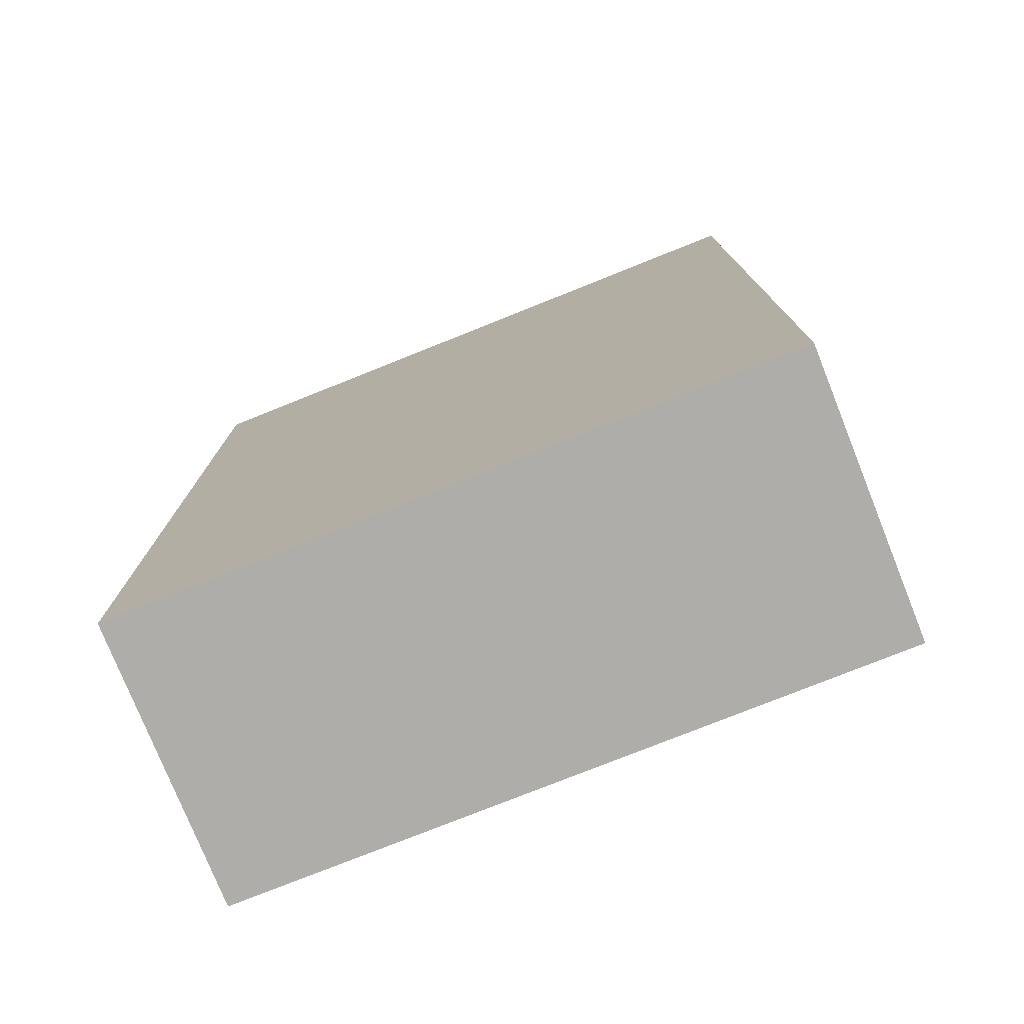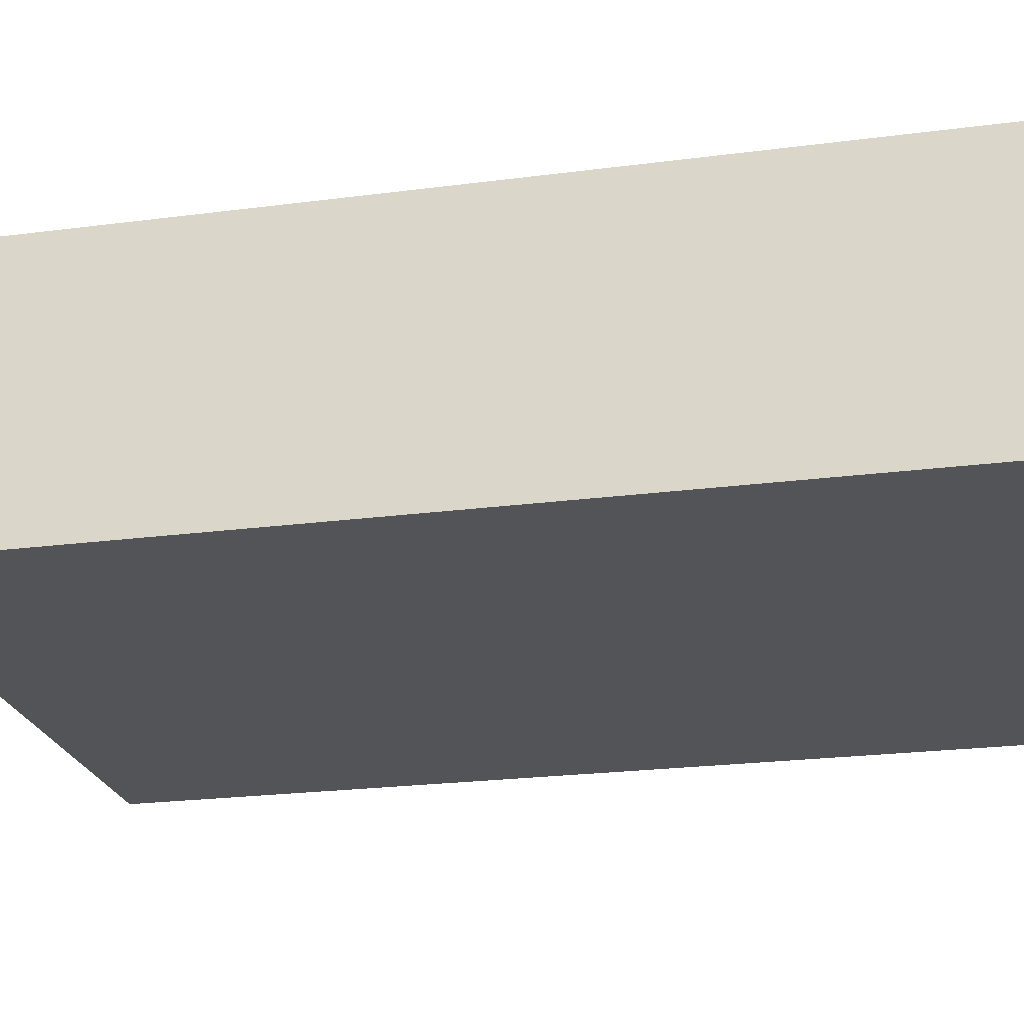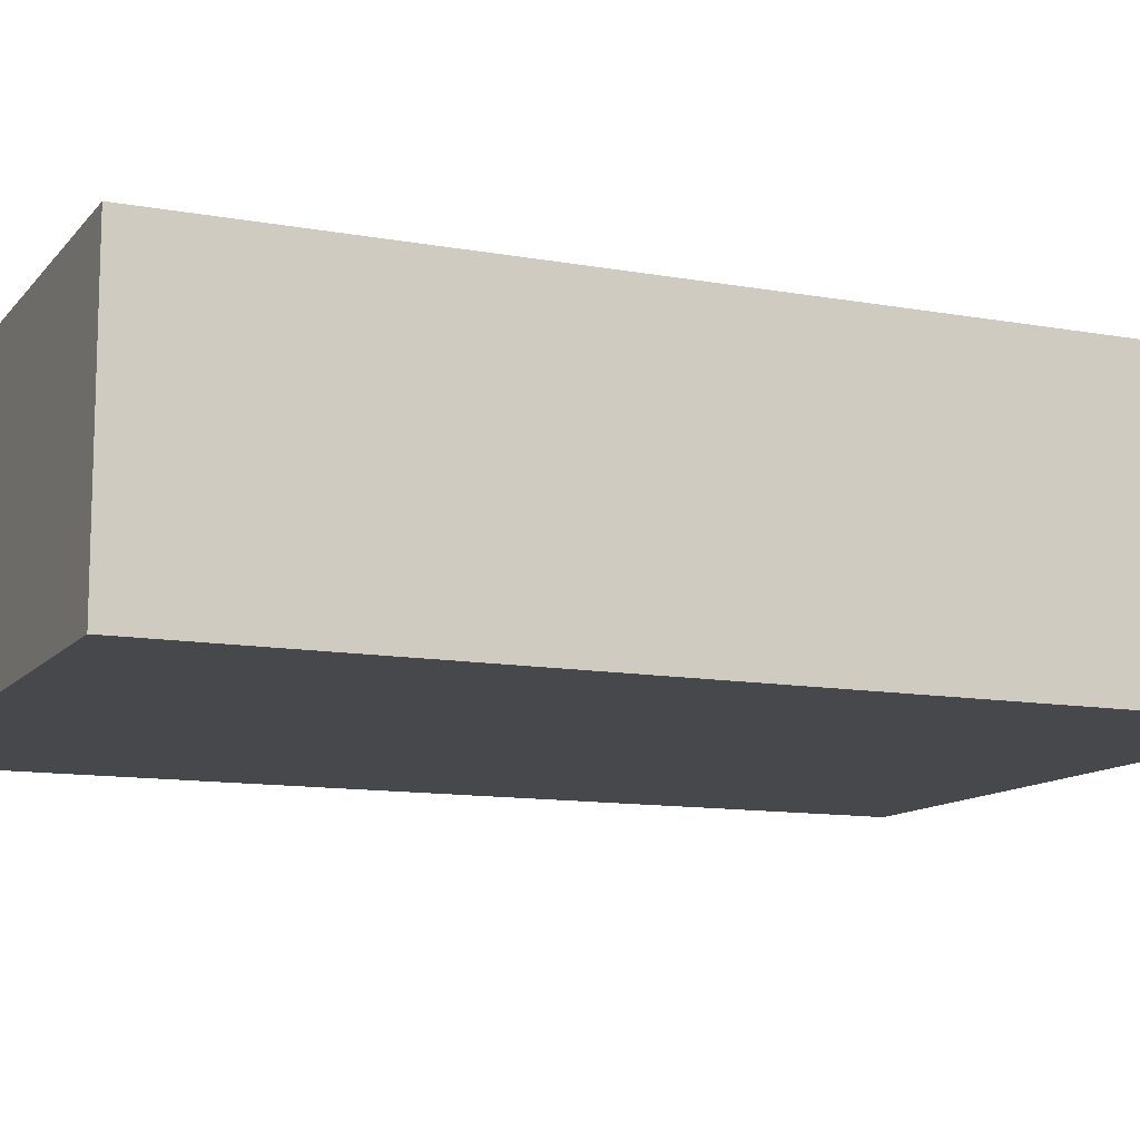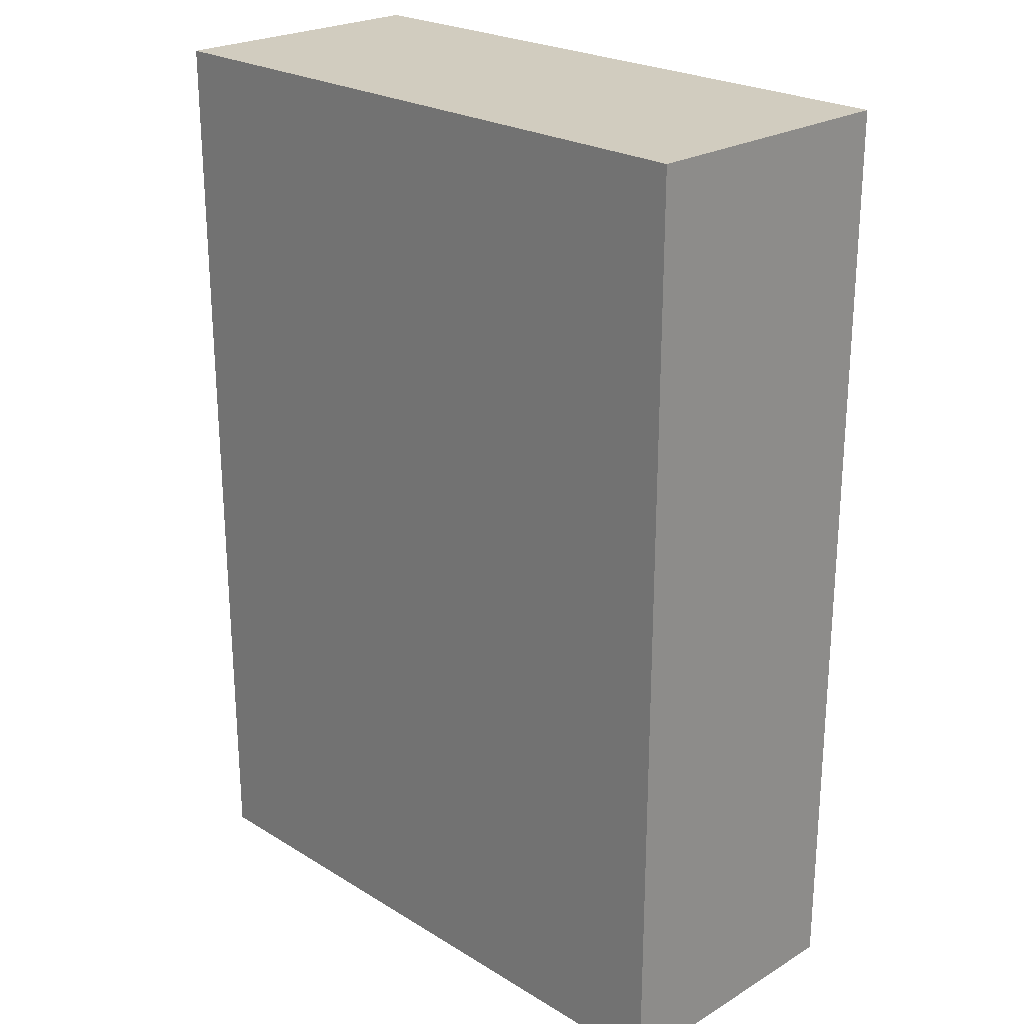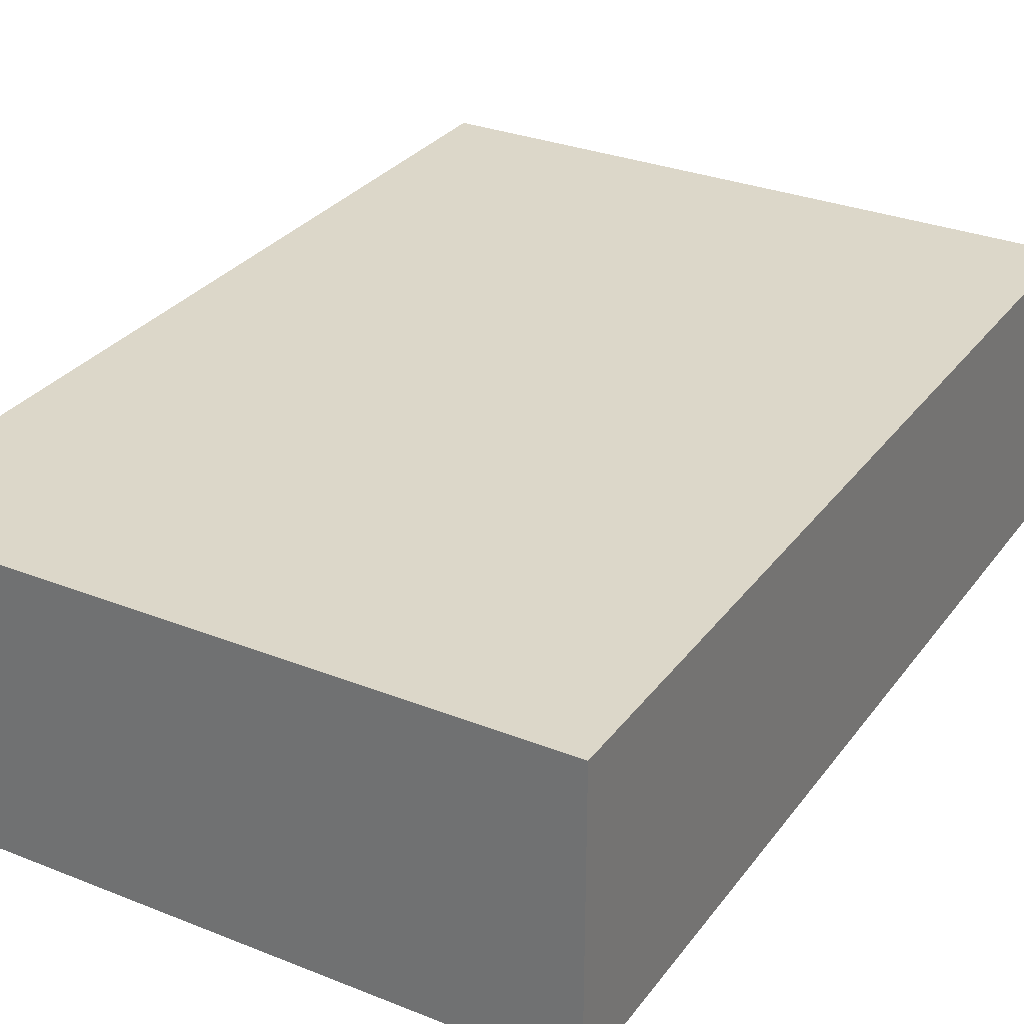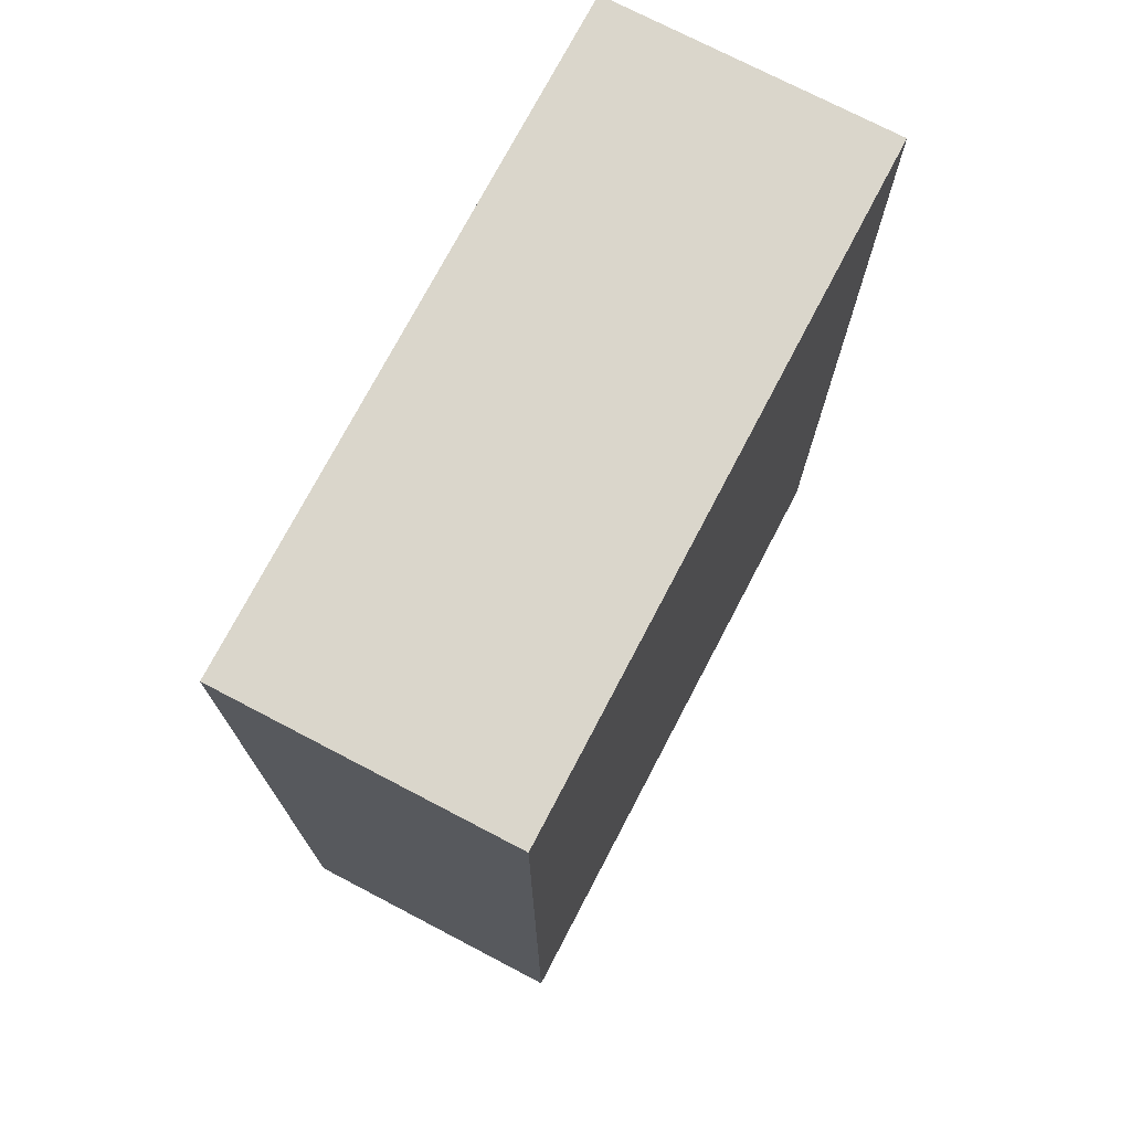
<metadata>
{"format":"obj","ext":"obj","renderer":"f3d","projection":"perspective","resolution":1024,"background":"white","views":[{"elev":-77.1,"azim":21.8,"up":"+Y"},{"elev":-23.5,"azim":-77.7,"up":"+Z"},{"elev":-11.6,"azim":-113.5,"up":"+Z"},{"elev":23.9,"azim":-134.7,"up":"+Y"},{"elev":30.3,"azim":29.9,"up":"+Z"},{"elev":74.0,"azim":-62.4,"up":"+Y"}]}
</metadata>
<code>
g default
v -0.7 0.01897 0.3
v 0.7 0.01897 0.3
v -0.7 2.019 0.3
v 0.7 2.019 0.3
v -0.7 2.019 -0.3
v 0.7 2.019 -0.3
v -0.7 0.01897 -0.3
v 0.7 0.01897 -0.3
g polySurface13 polySurface7
f 1 2 4 3
f 3 4 6 5
f 5 6 8 7
f 7 8 2 1
f 2 8 6 4
f 7 1 3 5

</code>
